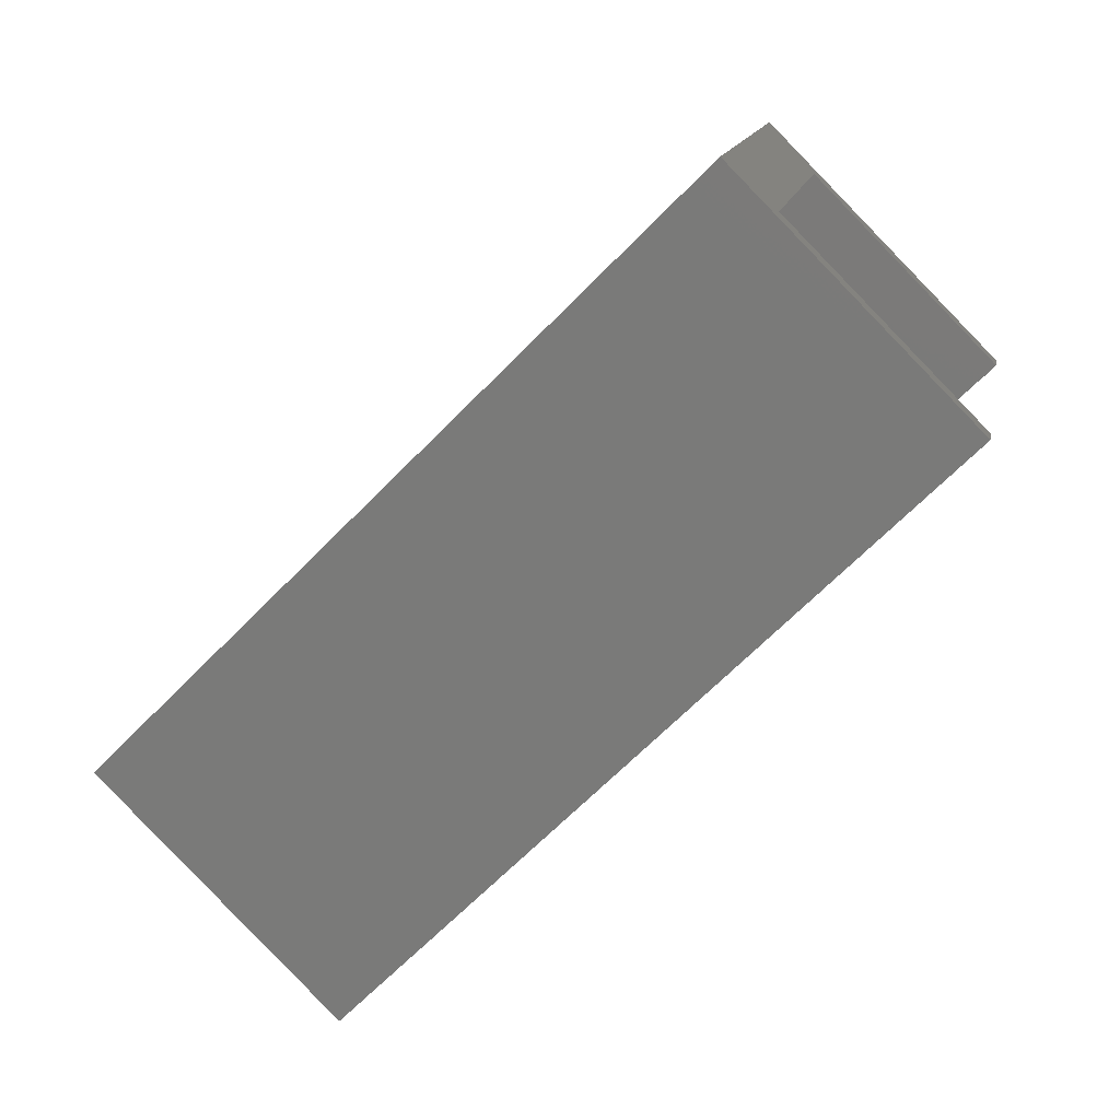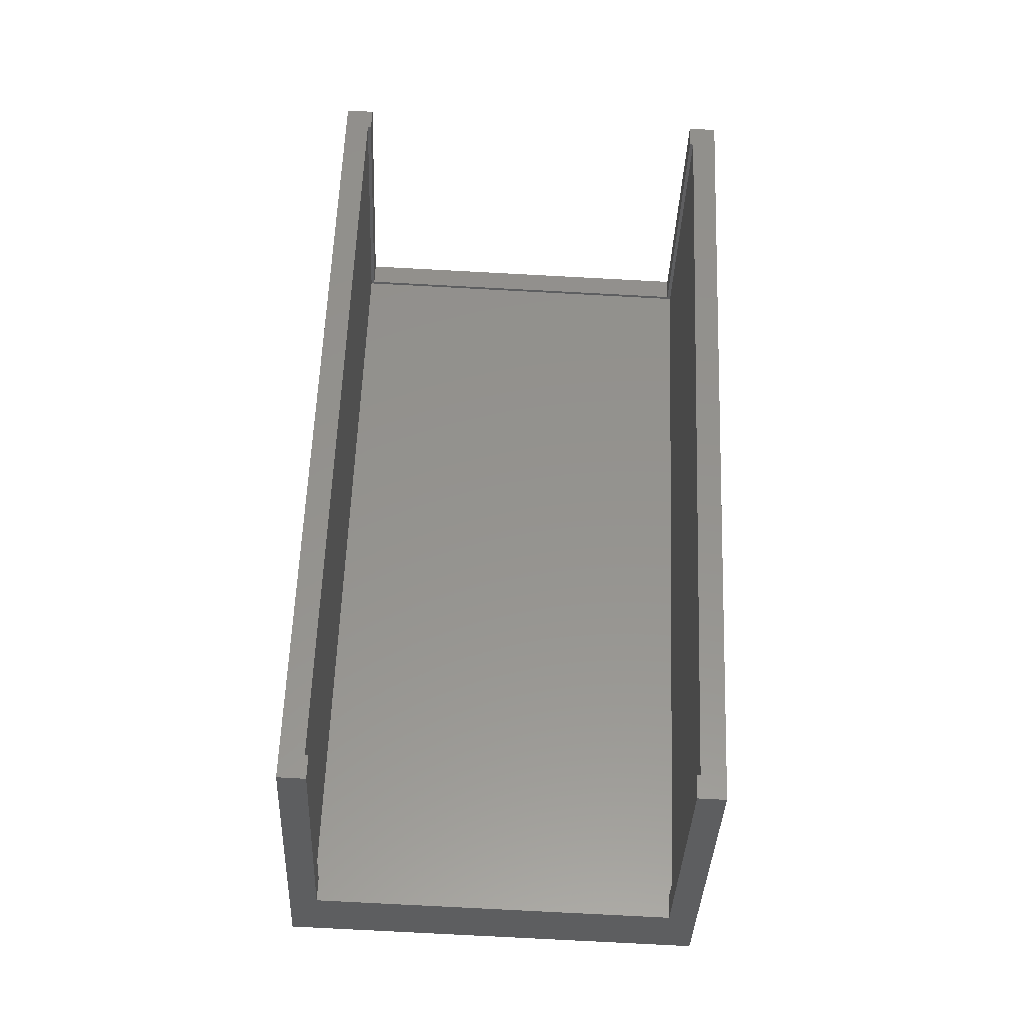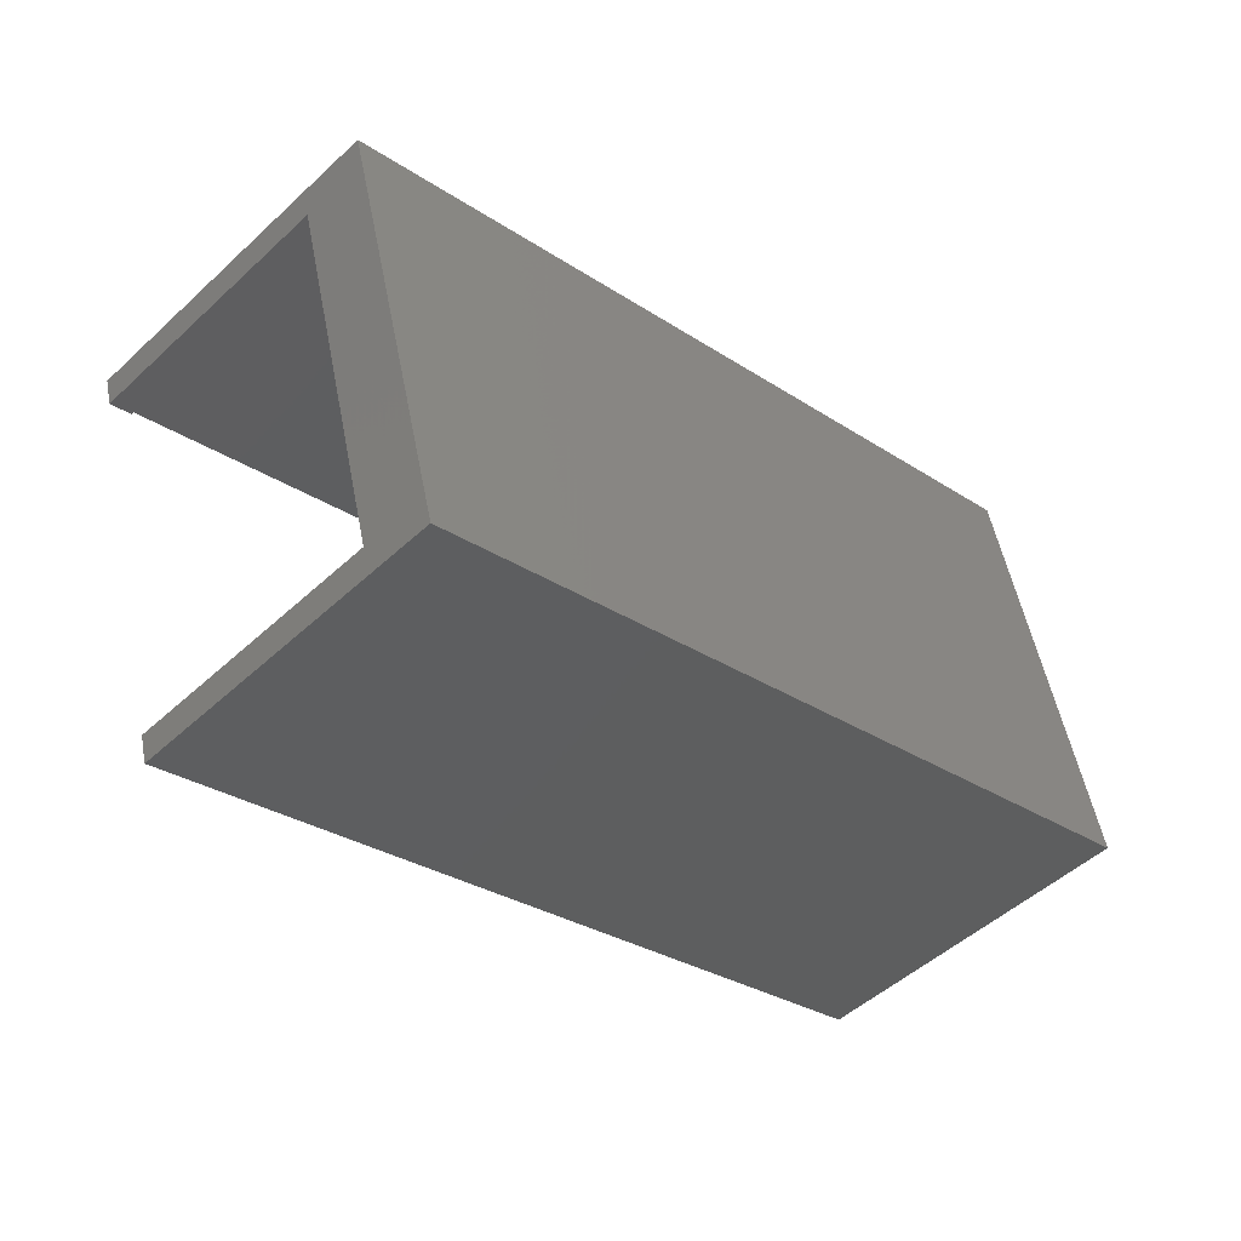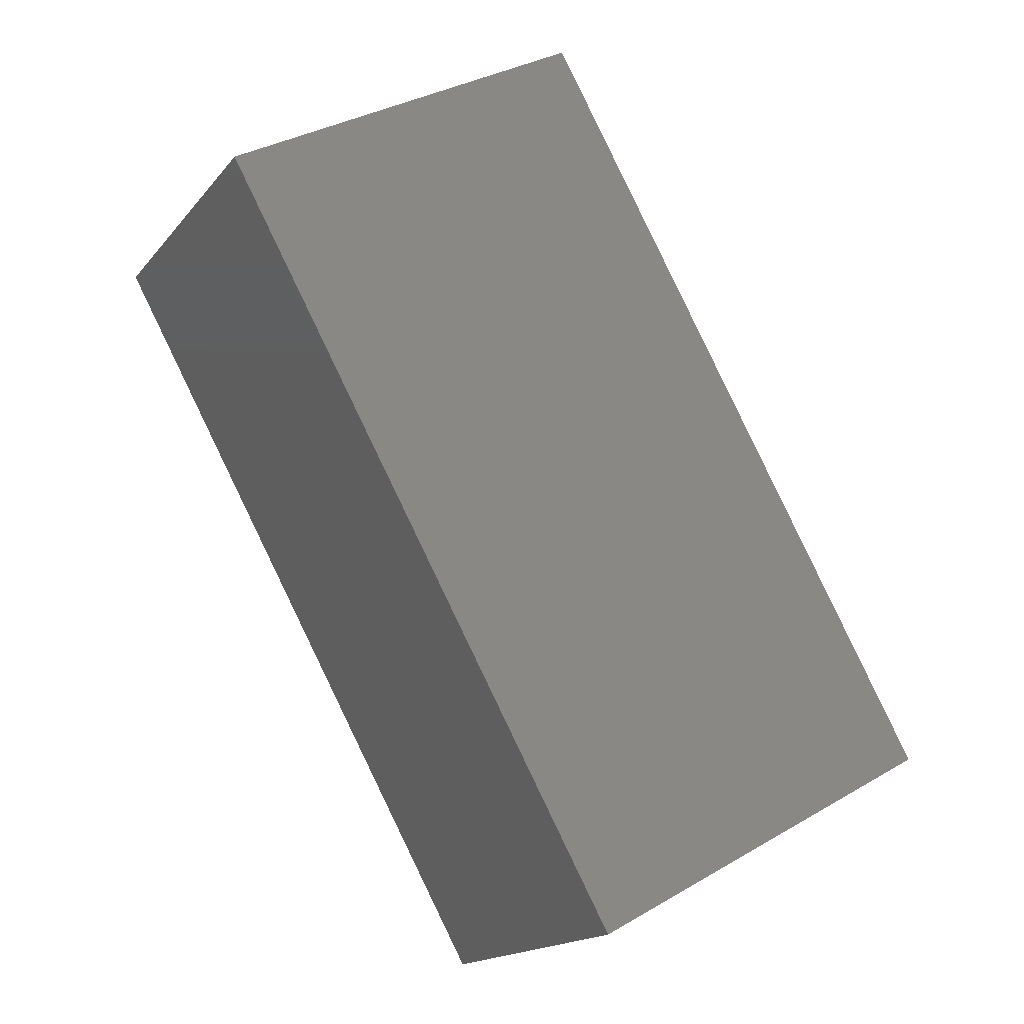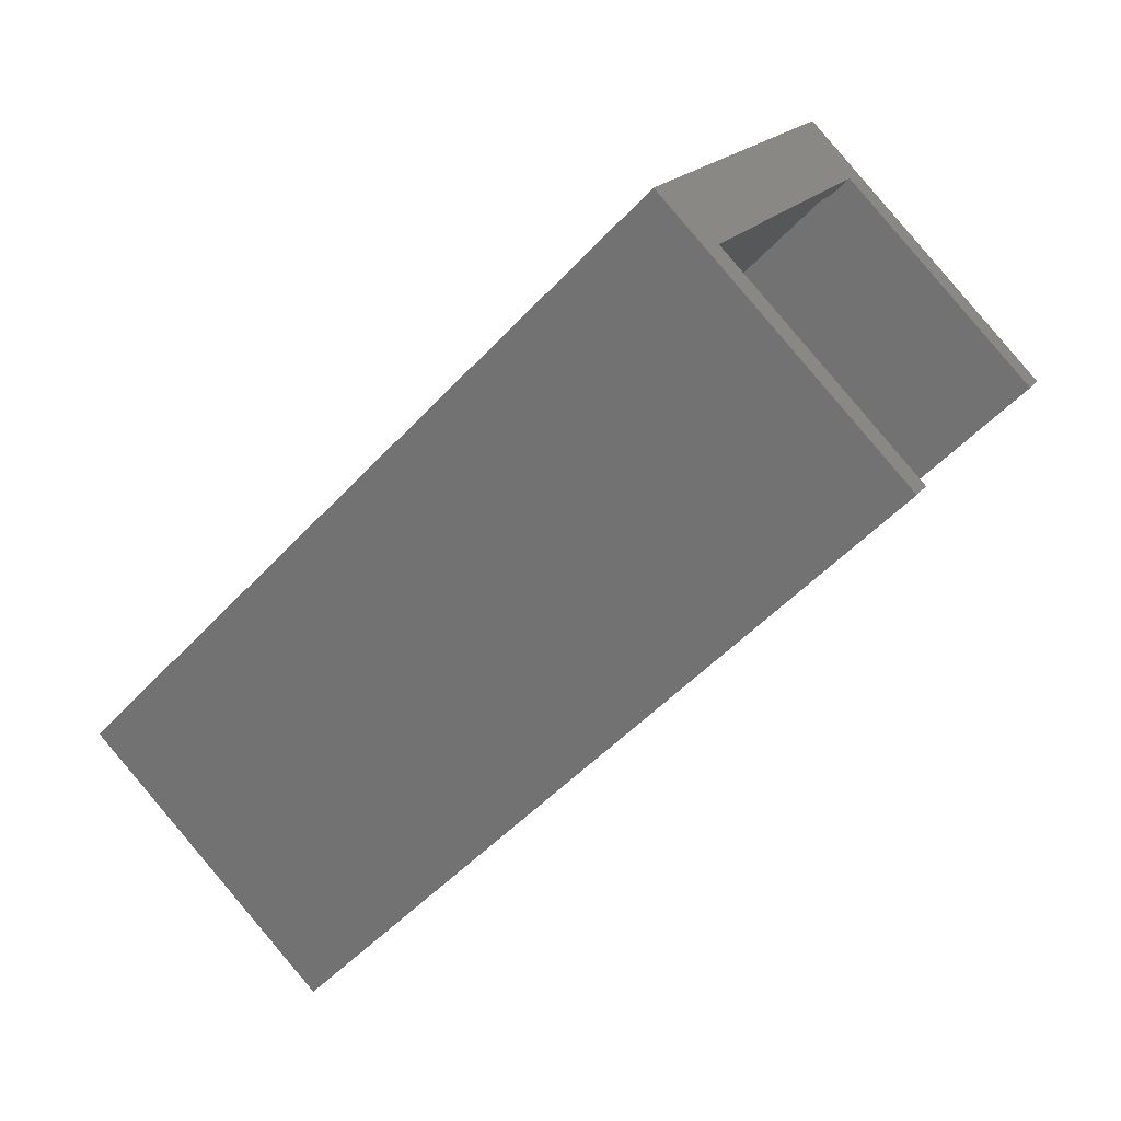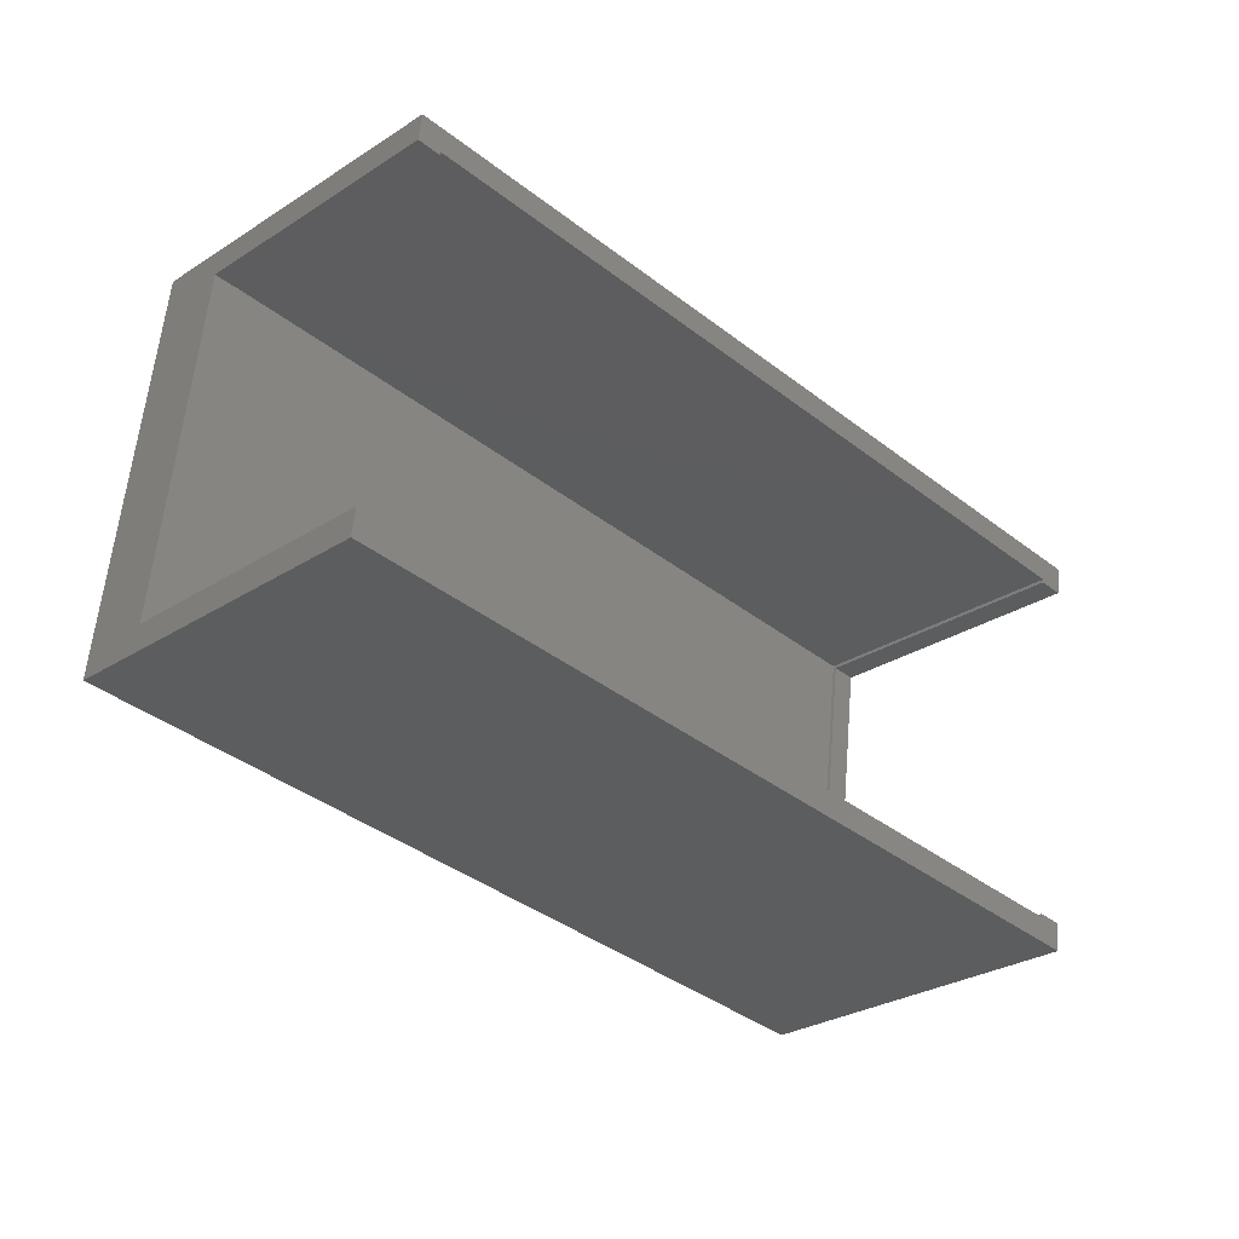
<metadata>
{"format":"stl","ext":"stl","renderer":"f3d","projection":"perspective","resolution":1024,"background":"white","views":[{"elev":14.3,"azim":-79.4,"up":"+Y"},{"elev":-79.1,"azim":-3.0,"up":"+Y"},{"elev":52.0,"azim":79.3,"up":"+Y"},{"elev":34.9,"azim":142.1,"up":"+Y"},{"elev":18.6,"azim":-65.8,"up":"+Y"},{"elev":57.9,"azim":-85.0,"up":"+Z"}]}
</metadata>
<code>
# stl→obj: 32 verts, 60 faces
v -6 -5.165 -12.07
v -6 5.165 12.07
v -6 12.07 5.165
v -6 -12.07 -5.165
v -5.3 4.67 11.58
v -5.2 5.165 12.07
v -5.3 -11.58 -4.67
v -5.2 -12.07 -5.165
v -5.2 -11.58 -4.67
v -5.2 4.67 11.58
v 5.2 -11.58 -4.67
v 5.2 -12.07 -5.165
v 5.3 -11.58 -4.67
v 5.3 4.67 11.58
v 5.2 5.165 12.07
v 5.2 4.67 11.58
v 6 5.165 12.07
v 6 -12.07 -5.165
v 6 -5.165 -12.07
v 6 12.07 5.165
v 5.2 10.66 6.58
v -5.2 10.66 6.58
v -5.2 -6.58 -10.66
v 5.2 -6.58 -10.66
v -5.3 -6.014 -10.24
v -5.3 10.24 6.014
v 5.3 -6.014 -10.24
v 5.3 10.24 6.014
v 5.2 -6.085 -10.16
v -5.2 -6.085 -10.16
v -5.2 10.16 6.085
v 5.2 10.16 6.085
f 1 2 3
f 2 1 4
f 2 5 6
f 2 7 5
f 4 7 2
f 8 7 4
f 7 8 9
f 6 5 10
f 11 12 13
f 14 15 16
f 15 14 17
f 13 17 14
f 13 18 17
f 18 13 12
f 17 19 20
f 19 17 18
f 17 21 15
f 21 20 22
f 20 21 17
f 22 2 6
f 22 3 2
f 3 22 20
f 19 3 20
f 3 19 1
f 4 23 8
f 23 1 24
f 1 23 4
f 24 18 12
f 24 19 18
f 19 24 1
f 5 25 26
f 25 5 7
f 27 14 28
f 14 27 13
f 25 28 26
f 28 25 27
f 13 29 11
f 29 27 30
f 27 29 13
f 30 7 9
f 30 25 7
f 25 30 27
f 10 5 31
f 32 14 16
f 14 32 28
f 31 28 32
f 31 26 28
f 26 31 5
f 6 31 22
f 31 6 10
f 32 15 21
f 15 32 16
f 31 21 22
f 21 31 32
f 9 23 30
f 23 9 8
f 24 11 29
f 11 24 12
f 30 24 29
f 24 30 23

</code>
